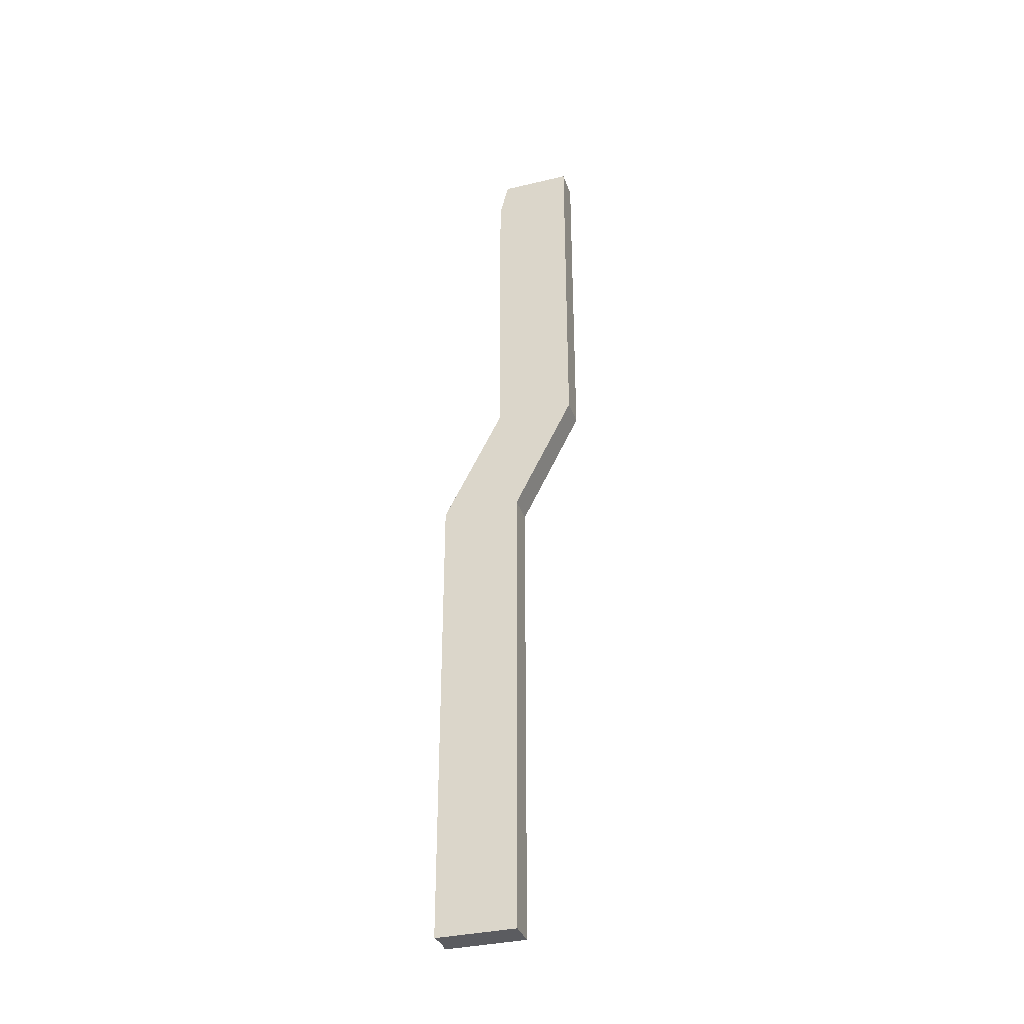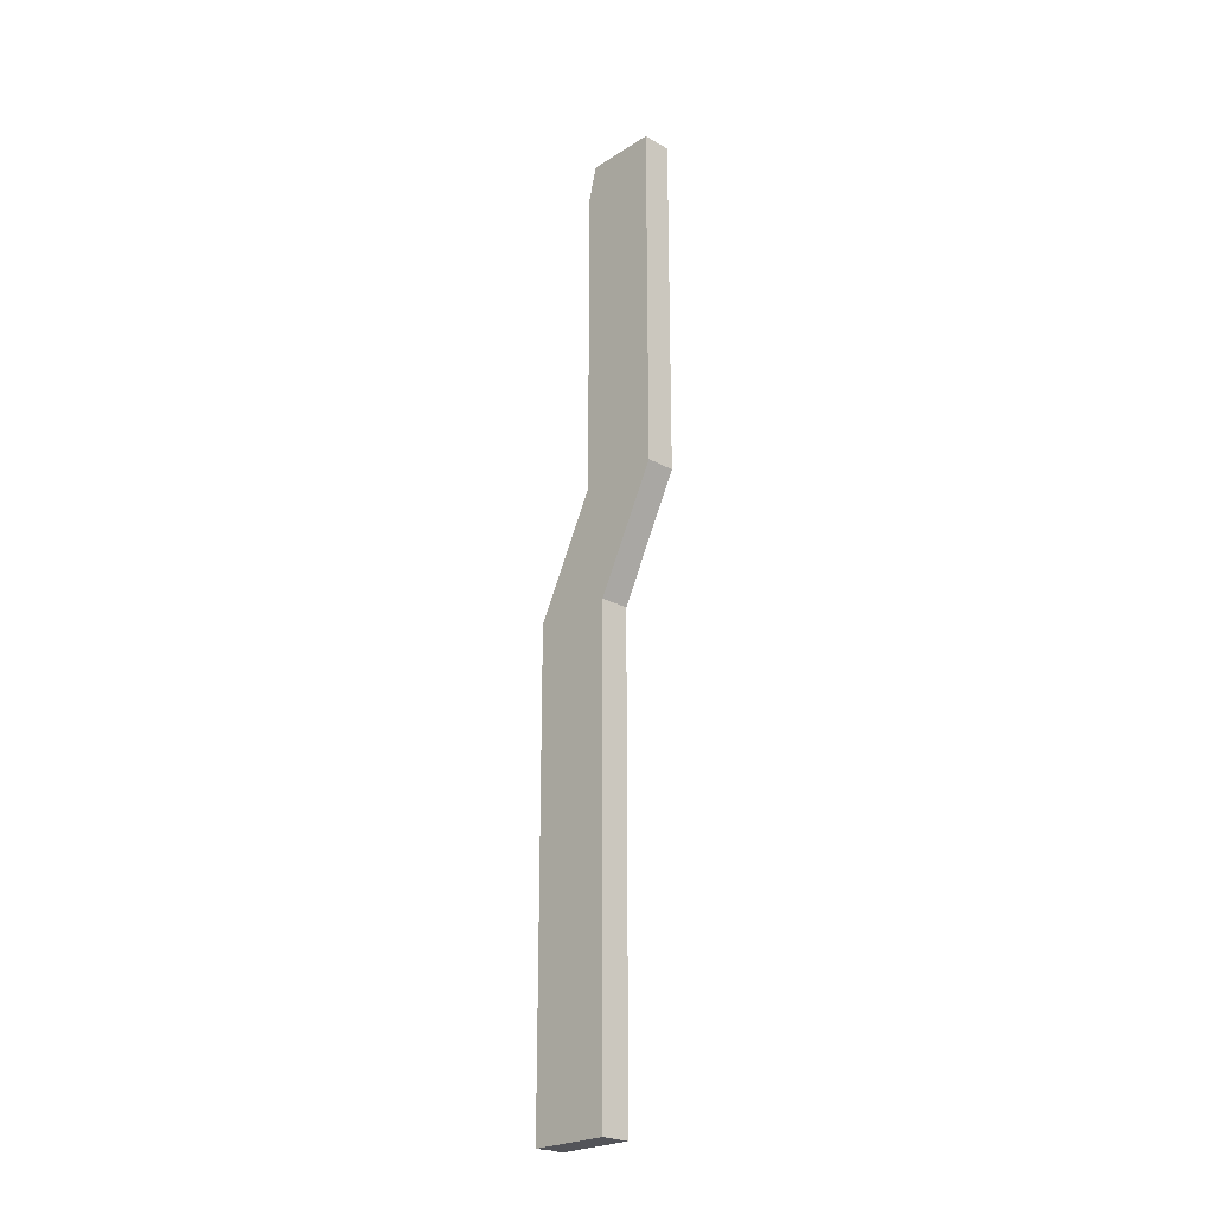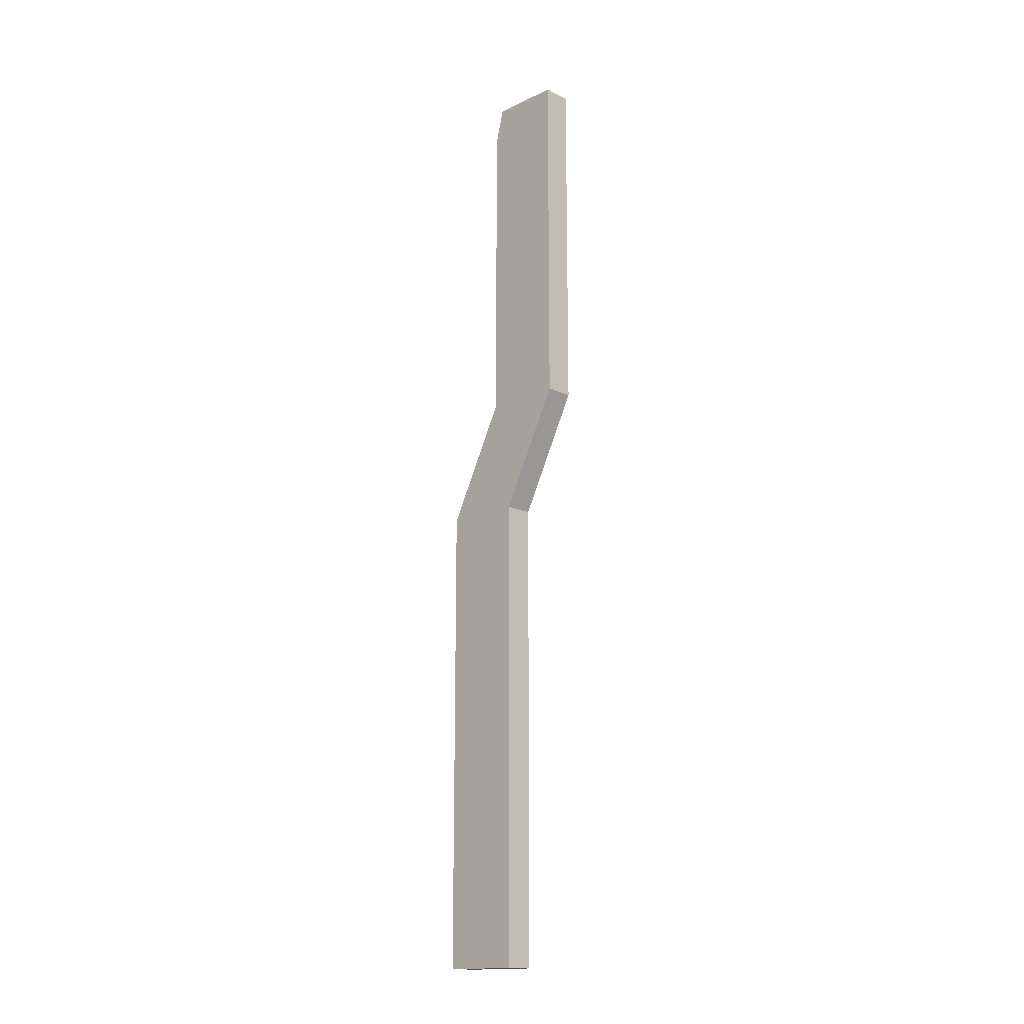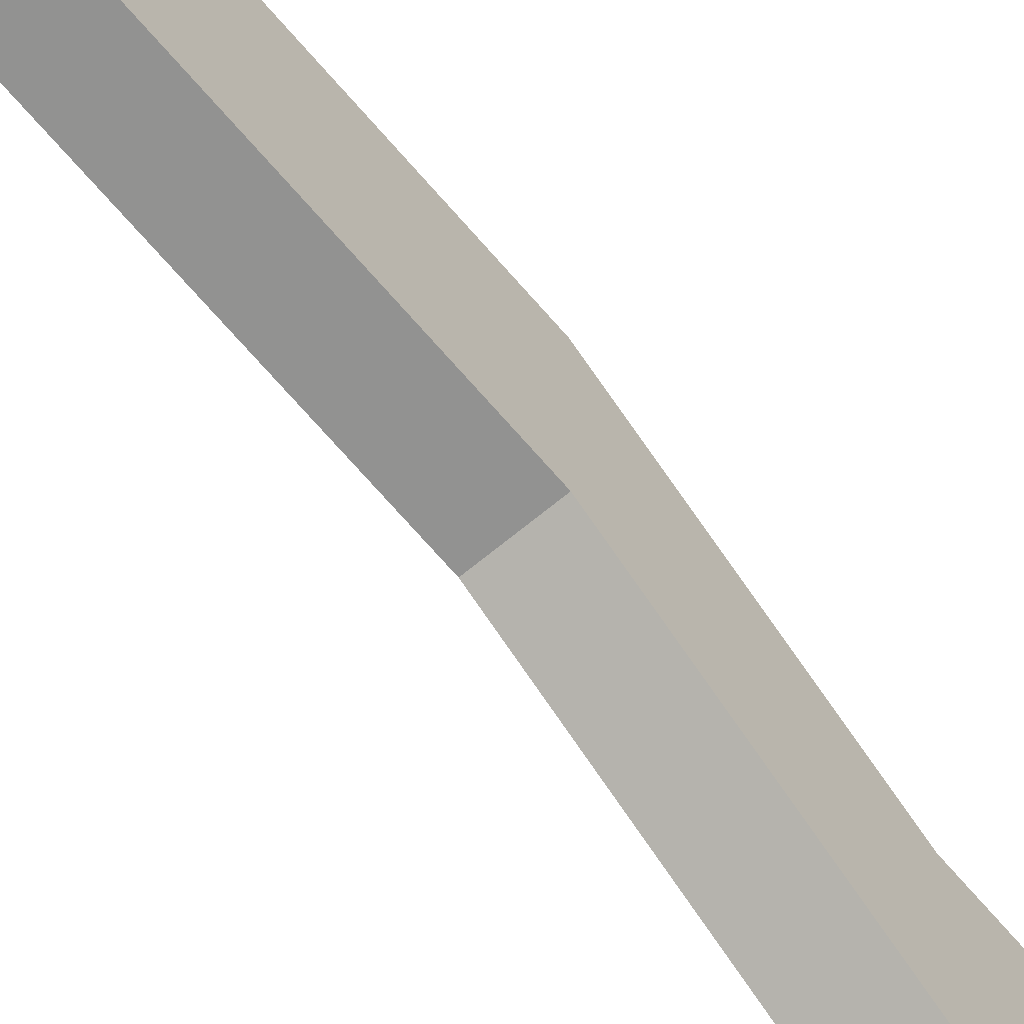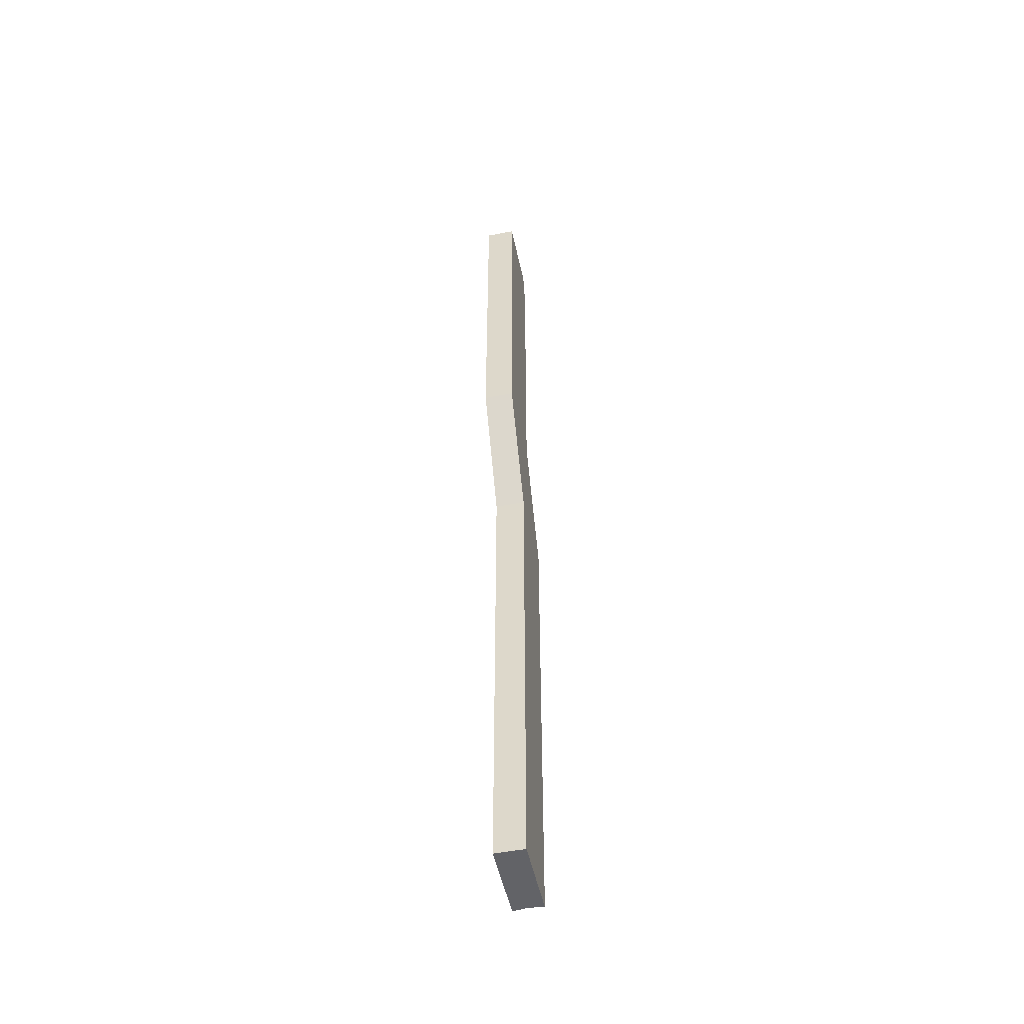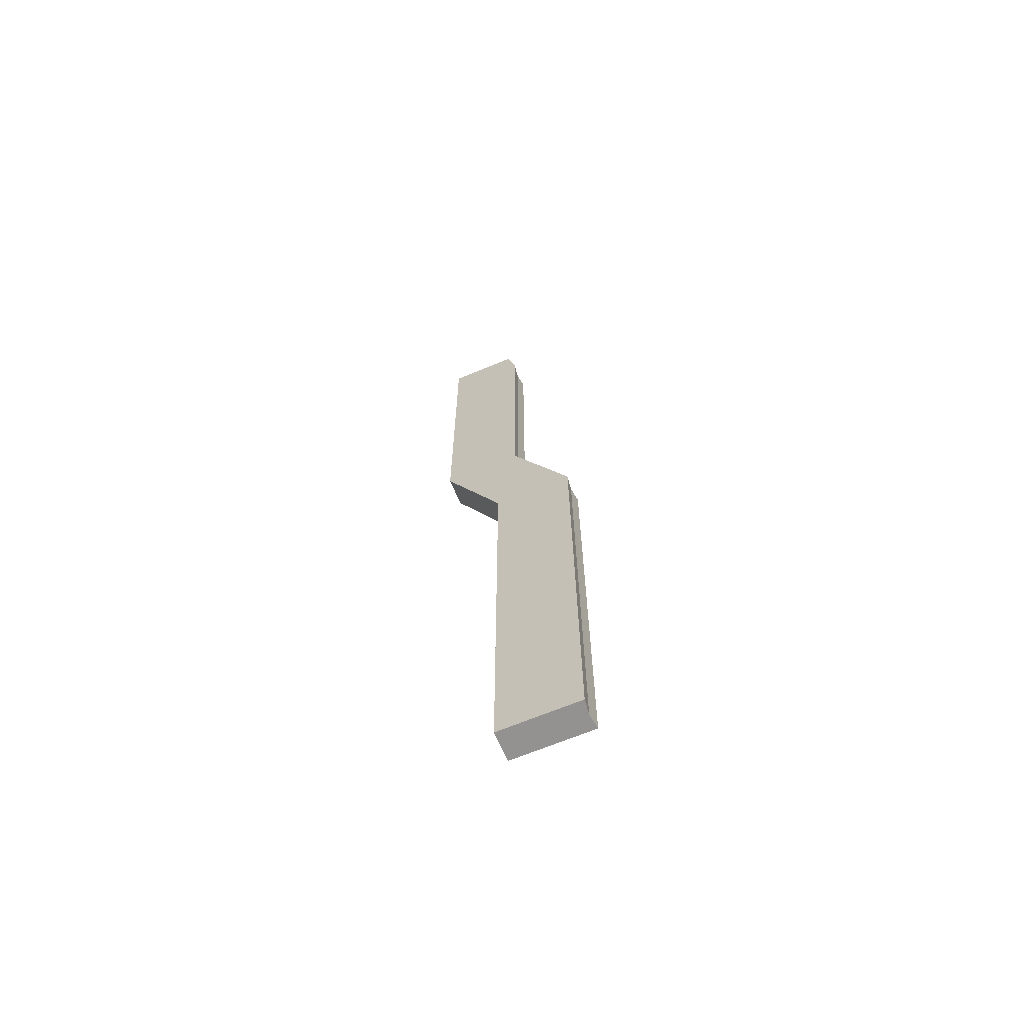
<metadata>
{"format":"obj","ext":"obj","renderer":"f3d","projection":"perspective","resolution":1024,"background":"white","views":[{"elev":-35.1,"azim":107.6,"up":"+Y"},{"elev":-23.9,"azim":136.4,"up":"+Y"},{"elev":-16.1,"azim":134.4,"up":"+Y"},{"elev":-66.2,"azim":40.1,"up":"+Z"},{"elev":-51.0,"azim":-168.0,"up":"+Y"},{"elev":-66.4,"azim":-67.2,"up":"+Y"}]}
</metadata>
<code>
o Group25/mesh127/mesh127-geometry#mesh127-geometry
v 0.000841 -0.5493 -0.7459
v 0.003219 -0.4979 -0.7456
v 0.000841 -0.4979 -0.7459
v 0.003219 -0.5493 -0.7456
v 0.003219 -0.4922 -0.747
v -0.001537 -0.5493 -0.7456
v 0.000841 -0.5683 -0.7361
v 0.003219 -0.6447 -0.7487
v 0.000841 -0.4922 -0.7474
v -0.001537 -0.4979 -0.7456
v -0.001537 -0.5683 -0.7358
v 0.003219 -0.5683 -0.7358
v -0.001537 -0.4922 -0.7585
v 0.003219 -0.5683 -0.7487
v -0.001537 -0.4922 -0.747
v -0.001537 -0.6447 -0.7358
v 0.000841 -0.6447 -0.7361
v 0.003219 -0.6447 -0.7358
v 0.003219 -0.4922 -0.7585
v -0.001537 -0.5683 -0.7487
v -0.001537 -0.6447 -0.7487
v 0.003219 -0.5493 -0.7585
v -0.001537 -0.5493 -0.7585
f 1 2 3
f 2 1 4
f 3 2 1
f 4 1 2
f 5 3 2
f 2 3 5
f 3 6 1
f 1 6 3
f 7 4 1
f 1 4 7
f 4 8 2
f 2 8 4
f 3 5 9
f 9 5 3
f 2 8 5
f 5 8 2
f 6 3 10
f 10 3 6
f 11 1 6
f 6 1 11
f 4 7 12
f 12 7 4
f 1 11 7
f 7 11 1
f 12 8 4
f 4 8 12
f 5 13 9
f 9 13 5
f 9 10 3
f 3 10 9
f 5 8 14
f 14 8 5
f 15 6 10
f 10 6 15
f 6 16 11
f 11 16 6
f 17 12 7
f 7 12 17
f 16 7 11
f 11 7 16
f 8 12 18
f 18 12 8
f 13 5 19
f 19 5 13
f 9 13 15
f 15 13 9
f 10 9 15
f 15 9 10
f 8 20 14
f 14 20 8
f 5 14 19
f 19 14 5
f 21 6 15
f 15 6 21
f 16 6 21
f 21 6 16
f 12 17 18
f 18 17 12
f 7 16 17
f 17 16 7
f 18 21 8
f 8 21 18
f 22 13 19
f 19 13 22
f 13 20 15
f 15 20 13
f 20 8 21
f 21 8 20
f 23 14 20
f 20 14 23
f 19 14 22
f 22 14 19
f 21 15 20
f 20 15 21
f 21 17 16
f 16 17 21
f 21 18 17
f 17 18 21
f 13 22 23
f 23 22 13
f 20 13 23
f 23 13 20
f 14 23 22
f 22 23 14

</code>
